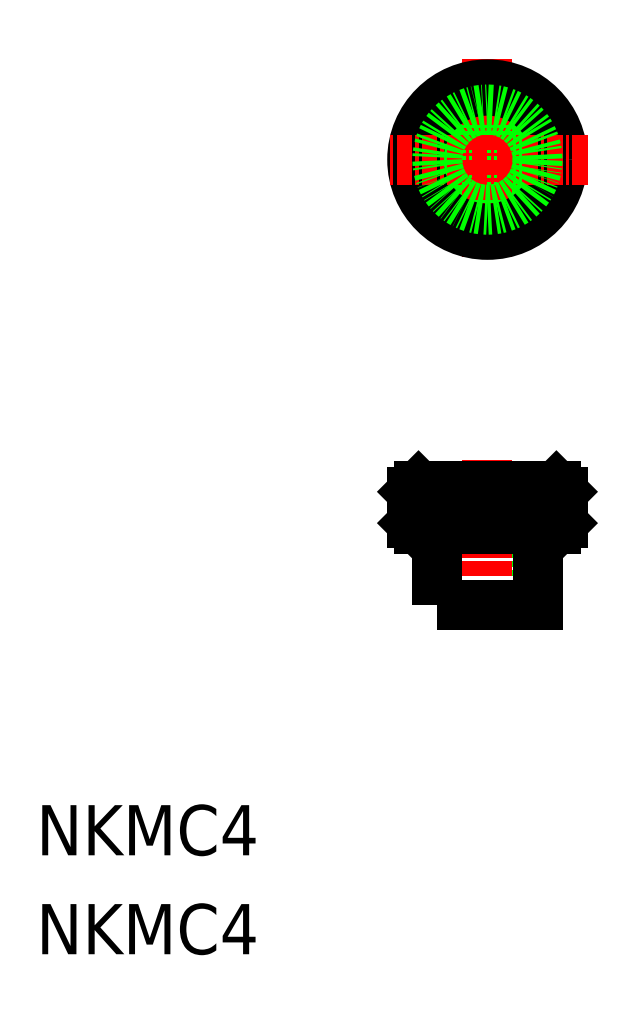
<metadata>
{"format":"dxf","ext":"dxf","renderer":"ezdxf+matplotlib","layout":"modelspace","background":"white","min_lineweight":24,"dpi":150}
</metadata>
<code>
0
SECTION
2
ENTITIES
0
LINE
8
0
10
-1.225e+04
20
-223.8
30
0
11
-1.225e+04
21
-214.3
31
0
0
LINE
8
0
10
-1.225e+04
20
-223.8
30
0
11
-1.225e+04
21
-214.3
31
0
0
LINE
8
0
10
-1.225e+04
20
-223.8
30
0
11
-1.225e+04
21
-214.3
31
0
0
LINE
8
0
10
-1.225e+04
20
-223.8
30
0
11
-1.225e+04
21
-214.3
31
0
0
CIRCLE
8
0
10
-1.225e+04
20
-188.3
30
0
40
1.621
0
CIRCLE
8
0
10
-1.225e+04
20
-188.3
30
0
40
2
0
TEXT
8
0
10
-1.228e+04
20
-243.8
30
0
40
4
1
NKMC4
0
TEXT
8
0
10
-1.228e+04
20
-251.7
30
0
40
4
1
NKMC4
0
LINE
8
0
10
-1.225e+04
20
-214.8
30
0
11
-1.225e+04
21
-217.3
31
0
0
LINE
8
CENTER
10
-1.225e+04
20
-212.3
30
0
11
-1.225e+04
21
-225.8
31
0
0
LINE
8
0
10
-1.224e+04
20
-214.3
30
0
11
-1.225e+04
21
-214.3
31
0
0
LINE
8
0
10
-1.224e+04
20
-214.8
30
0
11
-1.225e+04
21
-214.8
31
0
0
LINE
8
0
10
-1.225e+04
20
-217.8
30
0
11
-1.224e+04
21
-217.8
31
0
0
LINE
8
0
10
-1.224e+04
20
-217.3
30
0
11
-1.225e+04
21
-217.3
31
0
0
LINE
8
0
10
-1.225e+04
20
-214.3
30
0
11
-1.225e+04
21
-214.8
31
0
0
LINE
8
0
10
-1.225e+04
20
-217.3
30
0
11
-1.225e+04
21
-217.8
31
0
0
LINE
8
0
10
-1.225e+04
20
-214.8
30
0
11
-1.225e+04
21
-217.3
31
0
0
LINE
8
0
10
-1.225e+04
20
-214.8
30
0
11
-1.225e+04
21
-217.3
31
0
0
LINE
8
0
10
-1.225e+04
20
-214.8
30
0
11
-1.225e+04
21
-217.3
31
0
0
LINE
8
0
10
-1.225e+04
20
-214.8
30
0
11
-1.225e+04
21
-217.3
31
0
0
LINE
8
0
10
-1.225e+04
20
-214.8
30
0
11
-1.225e+04
21
-217.3
31
0
0
LINE
8
0
10
-1.225e+04
20
-214.8
30
0
11
-1.225e+04
21
-217.3
31
0
0
LINE
8
0
10
-1.224e+04
20
-214.3
30
0
11
-1.224e+04
21
-214.8
31
0
0
LINE
8
0
10
-1.225e+04
20
-214.8
30
0
11
-1.225e+04
21
-217.3
31
0
0
LINE
8
0
10
-1.225e+04
20
-214.8
30
0
11
-1.225e+04
21
-217.3
31
0
0
LINE
8
0
10
-1.225e+04
20
-214.8
30
0
11
-1.225e+04
21
-217.3
31
0
0
LINE
8
0
10
-1.225e+04
20
-214.8
30
0
11
-1.225e+04
21
-217.3
31
0
0
LINE
8
0
10
-1.225e+04
20
-214.8
30
0
11
-1.225e+04
21
-217.3
31
0
0
LINE
8
0
10
-1.225e+04
20
-214.8
30
0
11
-1.225e+04
21
-217.3
31
0
0
LINE
8
0
10
-1.225e+04
20
-214.8
30
0
11
-1.225e+04
21
-217.3
31
0
0
LINE
8
0
10
-1.225e+04
20
-214.8
30
0
11
-1.225e+04
21
-217.3
31
0
0
LINE
8
0
10
-1.225e+04
20
-214.8
30
0
11
-1.225e+04
21
-217.3
31
0
0
LINE
8
0
10
-1.225e+04
20
-214.8
30
0
11
-1.225e+04
21
-217.3
31
0
0
LINE
8
0
10
-1.225e+04
20
-214.8
30
0
11
-1.225e+04
21
-217.3
31
0
0
LINE
8
0
10
-1.225e+04
20
-214.8
30
0
11
-1.225e+04
21
-217.3
31
0
0
LINE
8
0
10
-1.225e+04
20
-214.8
30
0
11
-1.225e+04
21
-217.3
31
0
0
LINE
8
0
10
-1.224e+04
20
-214.8
30
0
11
-1.224e+04
21
-217.3
31
0
0
LINE
8
0
10
-1.224e+04
20
-214.8
30
0
11
-1.224e+04
21
-217.3
31
0
0
LINE
8
0
10
-1.224e+04
20
-214.8
30
0
11
-1.224e+04
21
-217.3
31
0
0
LINE
8
0
10
-1.224e+04
20
-217.3
30
0
11
-1.224e+04
21
-217.8
31
0
0
LINE
8
0
10
-1.224e+04
20
-217.3
30
0
11
-1.224e+04
21
-214.8
31
0
0
LINE
8
0
10
-1.224e+04
20
-215.2
30
0
11
-1.224e+04
21
-215.2
31
0
0
LINE
8
0
10
-1.224e+04
20
-215.5
30
0
11
-1.224e+04
21
-215.5
31
0
0
LINE
8
0
10
-1.224e+04
20
-214.8
30
0
11
-1.224e+04
21
-217.3
31
0
0
LINE
8
CENTER
10
-1.225e+04
20
-180.3
30
0
11
-1.225e+04
21
-196.3
31
0
0
CIRCLE
8
0
10
-1.225e+04
20
-188.3
30
0
40
6
0
CIRCLE
8
0
10
-1.225e+04
20
-188.3
30
0
40
5.5
0
LINE
8
CENTER
10
-1.224e+04
20
-188.3
30
0
11
-1.226e+04
21
-188.3
31
0
0
POLYLINE
8
0
66
     1
10
0
20
0
30
0
70
     1
0
VERTEX
8
0
10
-1.225e+04
20
-223.8
30
0
0
VERTEX
8
0
10
-1.224e+04
20
-223.8
30
0
0
VERTEX
8
0
10
-1.224e+04
20
-217.8
30
0
0
VERTEX
8
0
10
-1.225e+04
20
-217.8
30
0
0
SEQEND
8
0
0
CIRCLE
8
0
10
-1.225e+04
20
-188.3
30
0
40
4
0
ENDSEC
0
EOF

</code>
